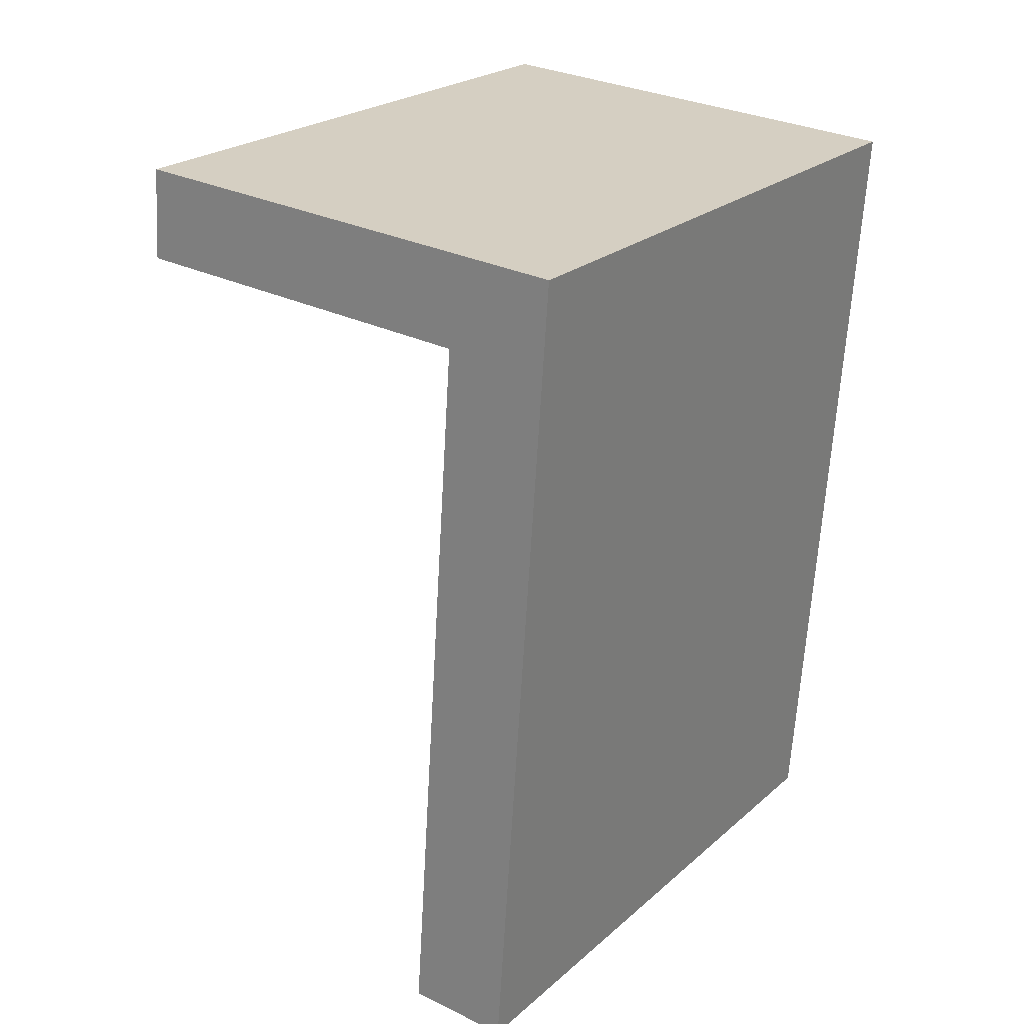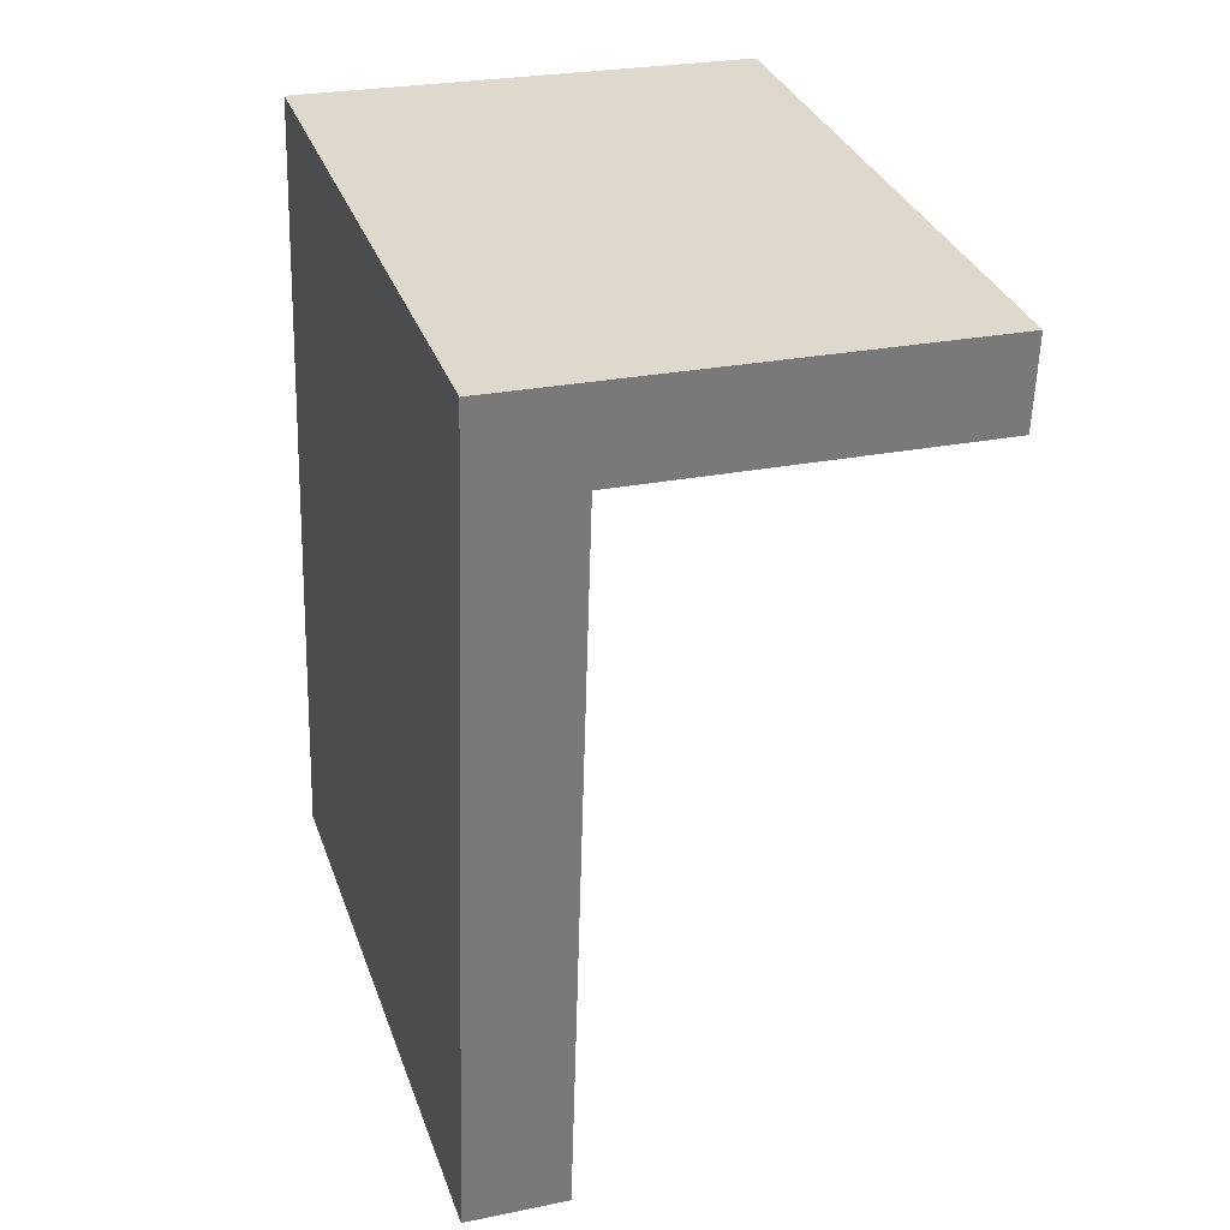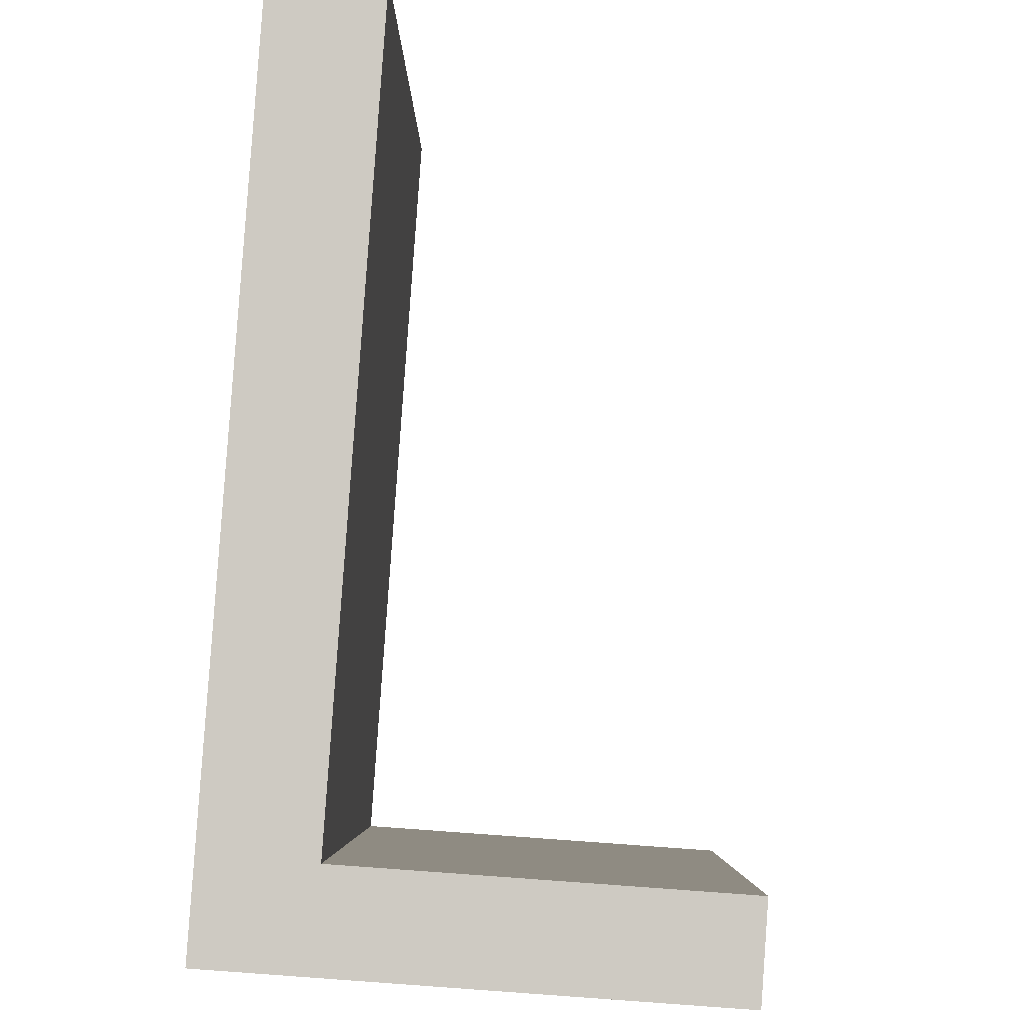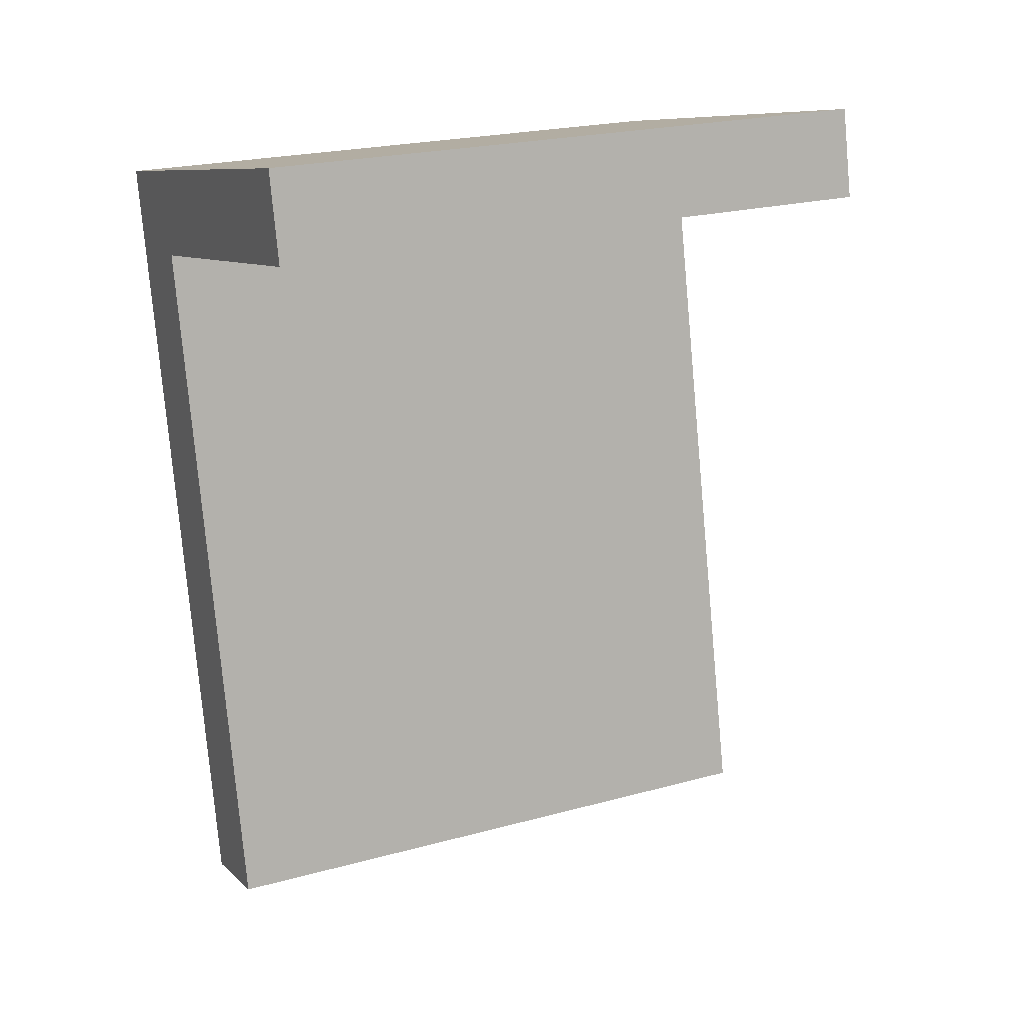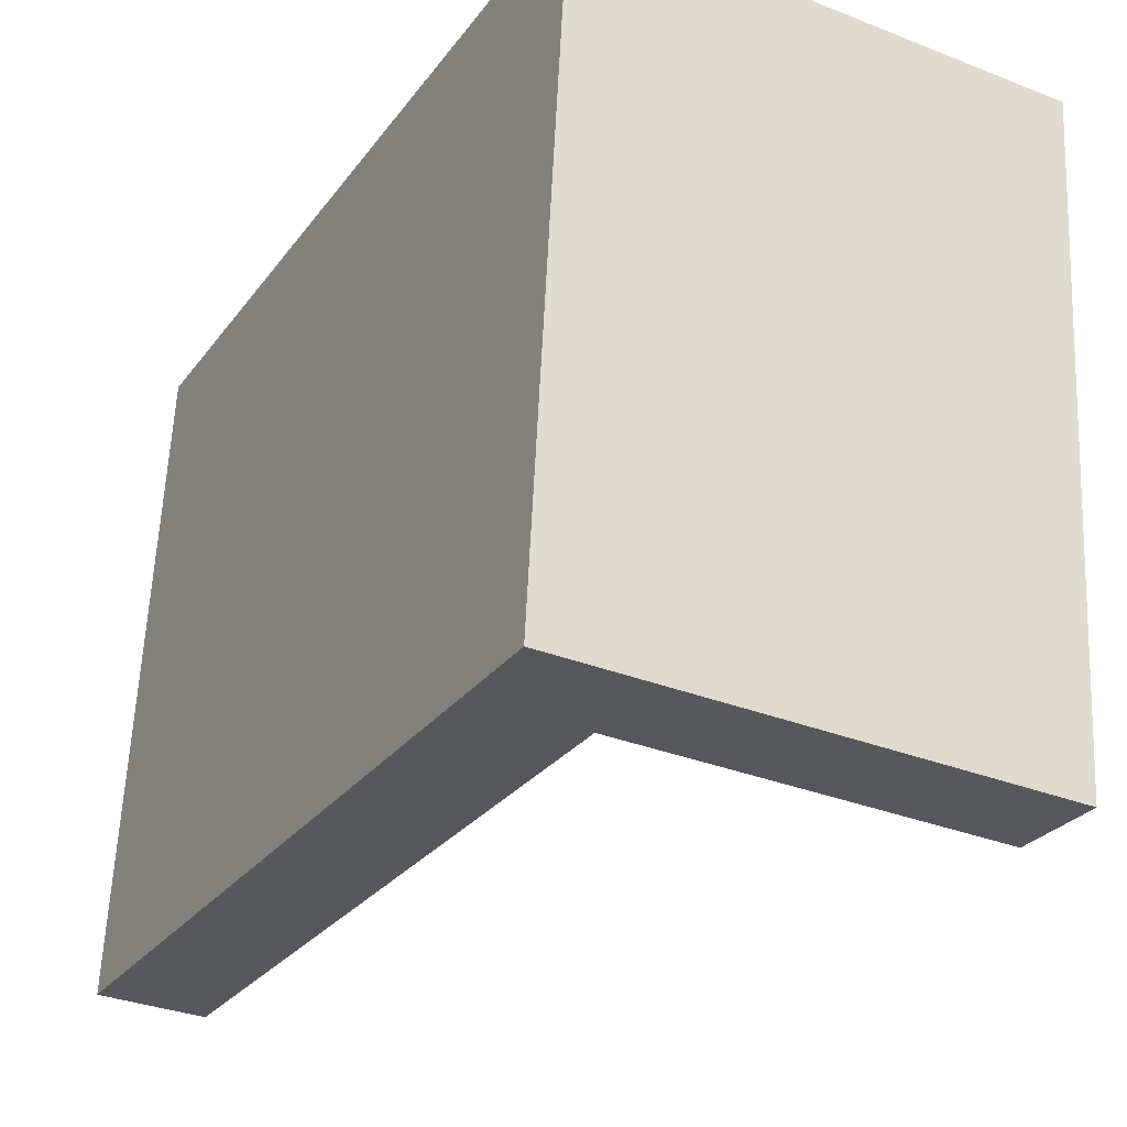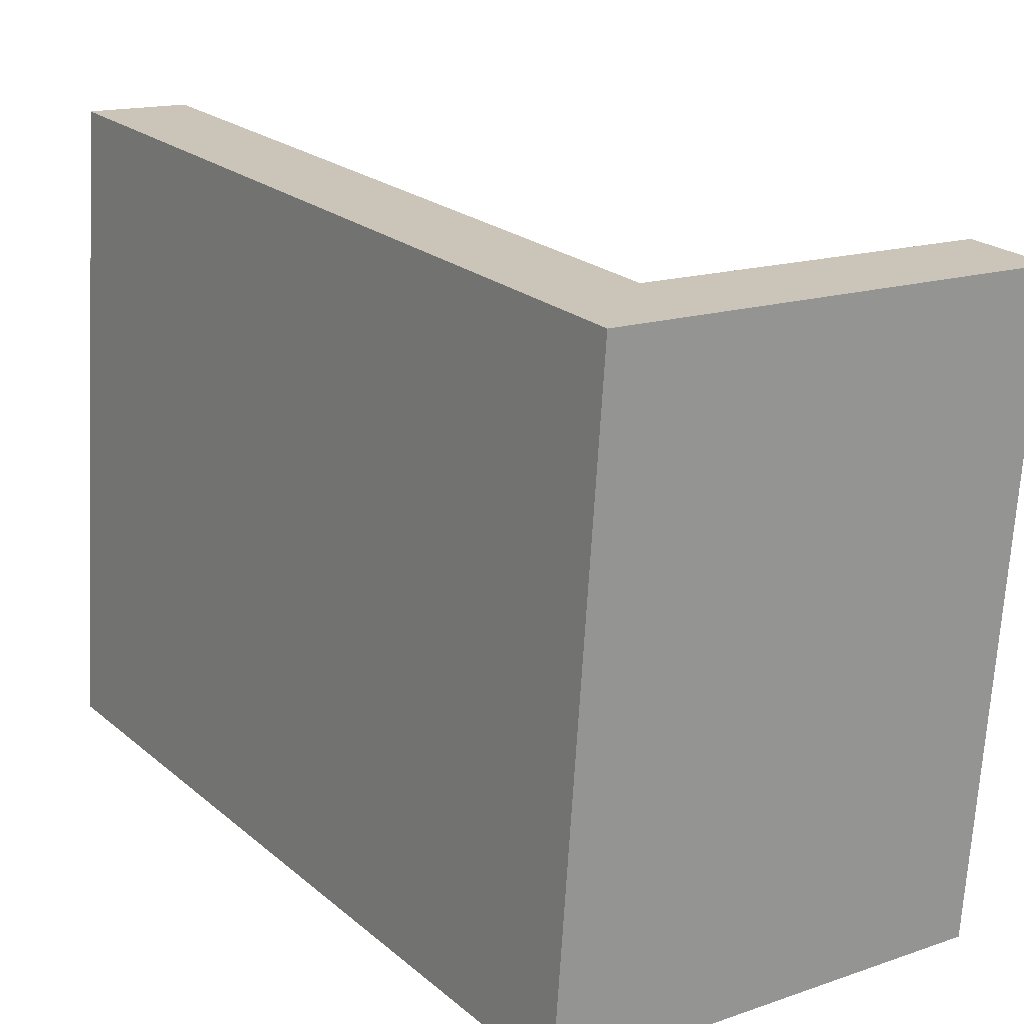
<metadata>
{"format":"obj","ext":"obj","renderer":"f3d","projection":"perspective","resolution":1024,"background":"white","views":[{"elev":30.1,"azim":-144.9,"up":"+Z"},{"elev":26.2,"azim":-17.8,"up":"+Z"},{"elev":79.9,"azim":4.1,"up":"+Y"},{"elev":8.8,"azim":65.0,"up":"+Z"},{"elev":-33.4,"azim":-28.3,"up":"+Y"},{"elev":15.5,"azim":-35.8,"up":"+Y"}]}
</metadata>
<code>
o #ID2210
v -0.8211 0.03104 0.05832
v -0.8231 0.02941 0.07469
v -0.8231 0.03104 0.05832
v -0.8211 0.02959 0.07288
v -0.8138 0.02941 0.07469
v -0.8138 0.02959 0.07288
v -0.8138 0.04205 0.07596
v -0.8231 0.02941 0.07469
v -0.8138 0.02941 0.07469
v -0.8231 0.04205 0.07596
v -0.8231 0.04368 0.05959
v -0.8231 0.02941 0.07469
v -0.8231 0.04205 0.07596
v -0.8231 0.03104 0.05832
v -0.8231 0.04368 0.05959
v -0.8211 0.03104 0.05832
v -0.8231 0.03104 0.05832
v -0.8211 0.04368 0.05959
v -0.8211 0.03104 0.05832
v -0.8211 0.04223 0.07414
v -0.8211 0.02959 0.07288
v -0.8211 0.04368 0.05959
v -0.8211 0.04223 0.07414
v -0.8138 0.02959 0.07288
v -0.8211 0.02959 0.07288
v -0.8138 0.04223 0.07414
v -0.8138 0.02959 0.07288
v -0.8138 0.04205 0.07596
v -0.8138 0.02941 0.07469
v -0.8138 0.04223 0.07414
v -0.8231 0.04205 0.07596
v -0.8211 0.04223 0.07414
v -0.8231 0.04368 0.05959
v -0.8138 0.04205 0.07596
v -0.8138 0.04223 0.07414
v -0.8211 0.04368 0.05959
f 1 2 3
f 3 2 1
f 2 1 4
f 4 1 2
f 2 4 5
f 5 4 2
f 5 4 6
f 6 4 5
f 7 8 9
f 9 8 7
f 8 7 10
f 10 7 8
f 11 12 13
f 13 12 11
f 12 11 14
f 14 11 12
f 15 16 17
f 17 16 15
f 16 15 18
f 18 15 16
f 19 20 21
f 21 20 19
f 20 19 22
f 22 19 20
f 23 24 25
f 25 24 23
f 24 23 26
f 26 23 24
f 27 28 29
f 29 28 27
f 28 27 30
f 30 27 28
f 31 32 33
f 33 32 31
f 32 31 34
f 34 31 32
f 32 34 35
f 35 34 32
f 36 33 32
f 32 33 36

</code>
